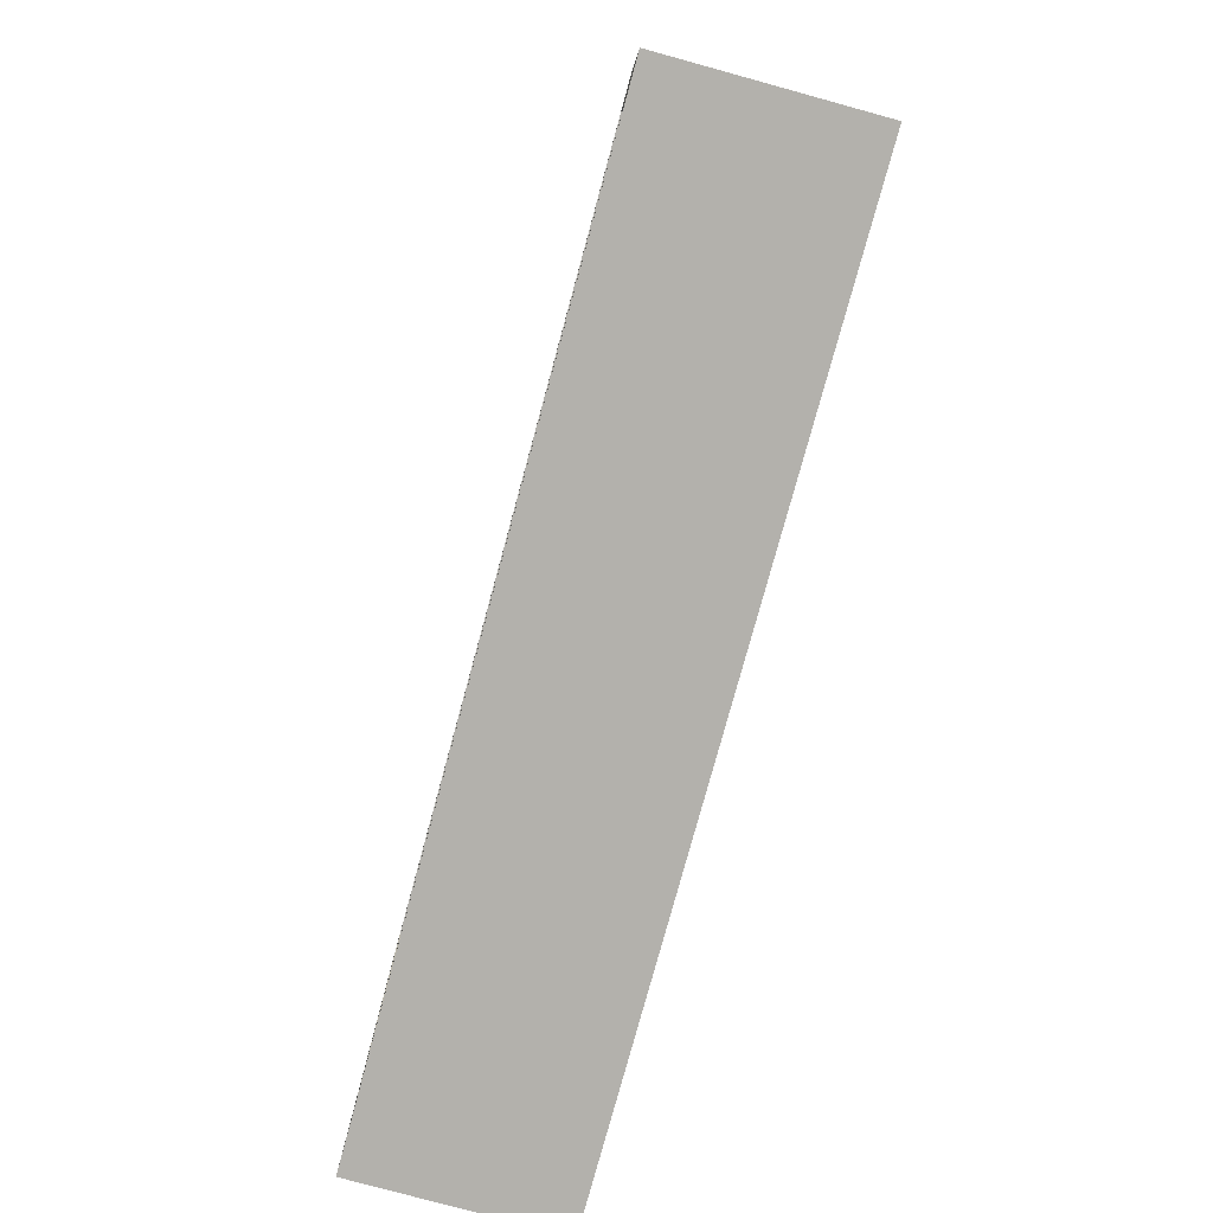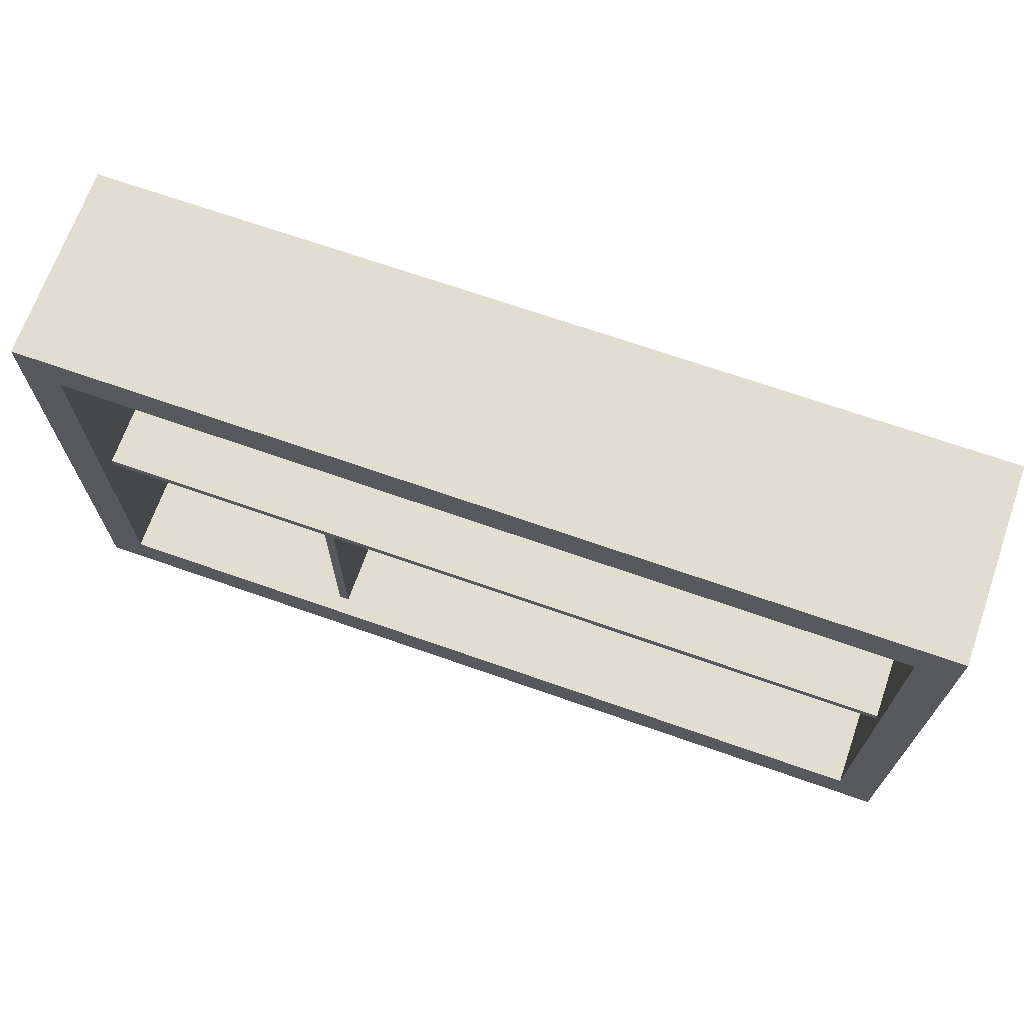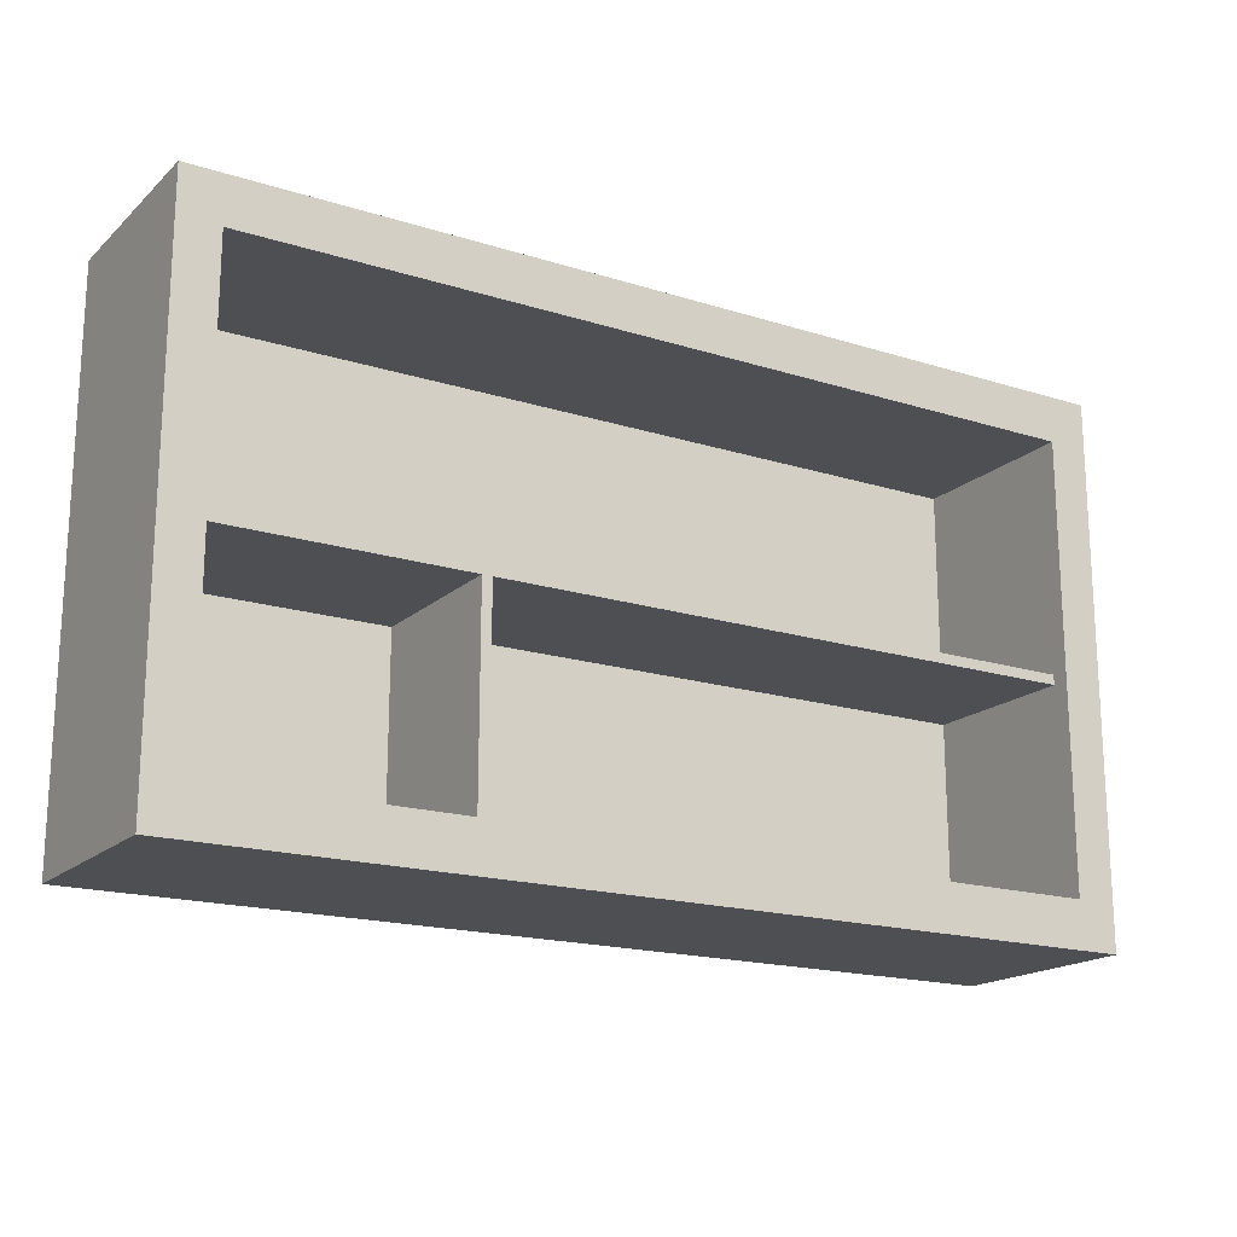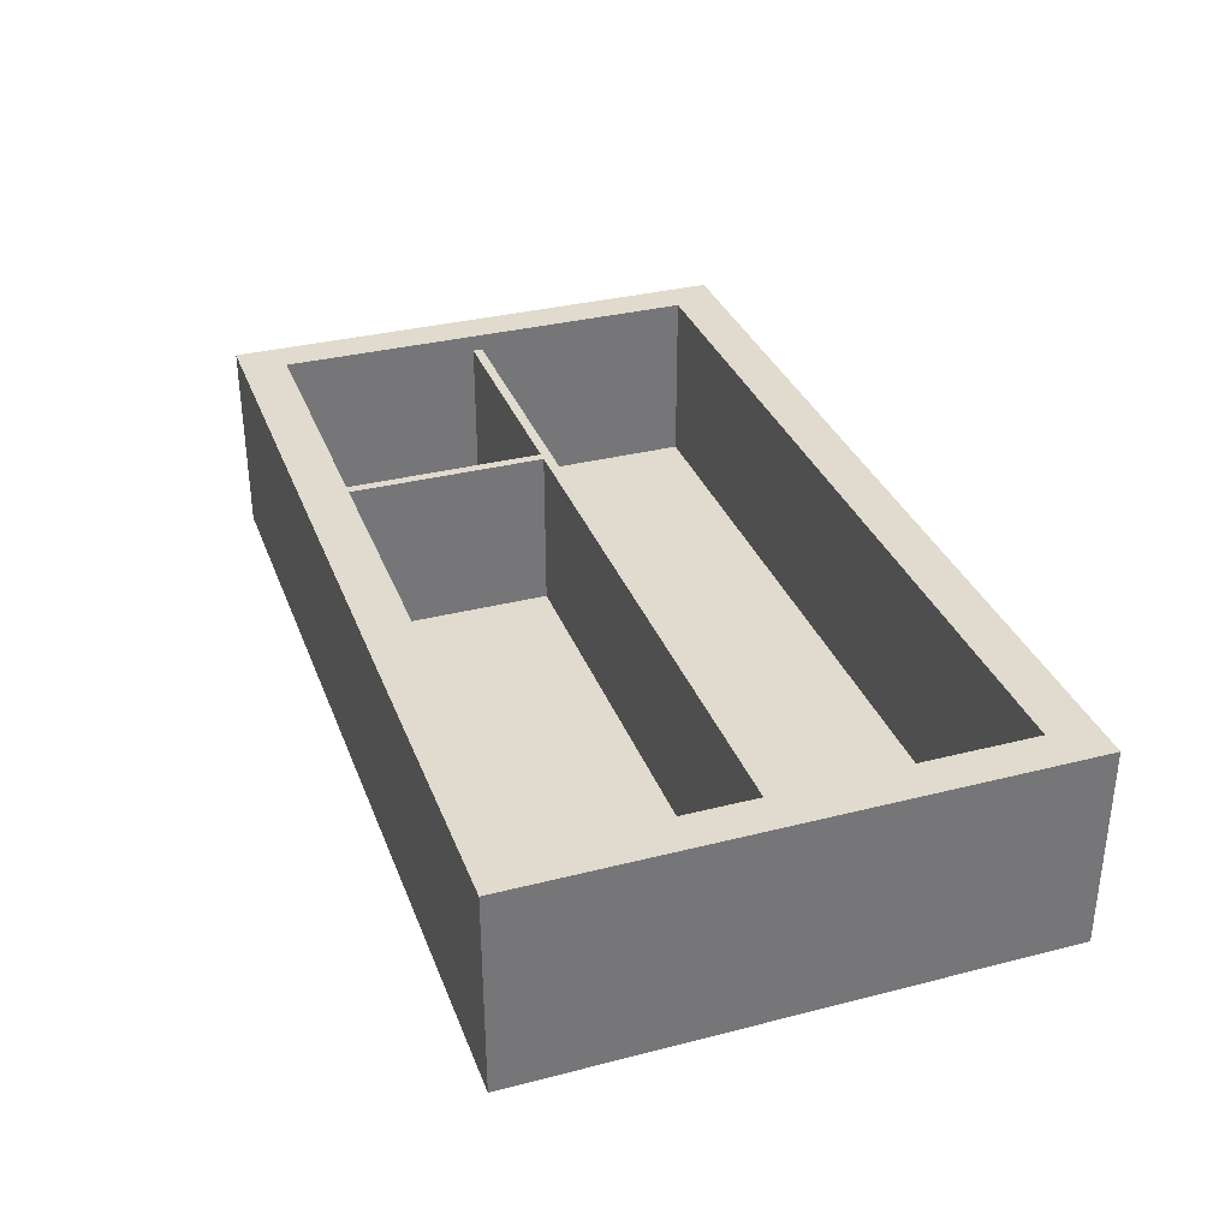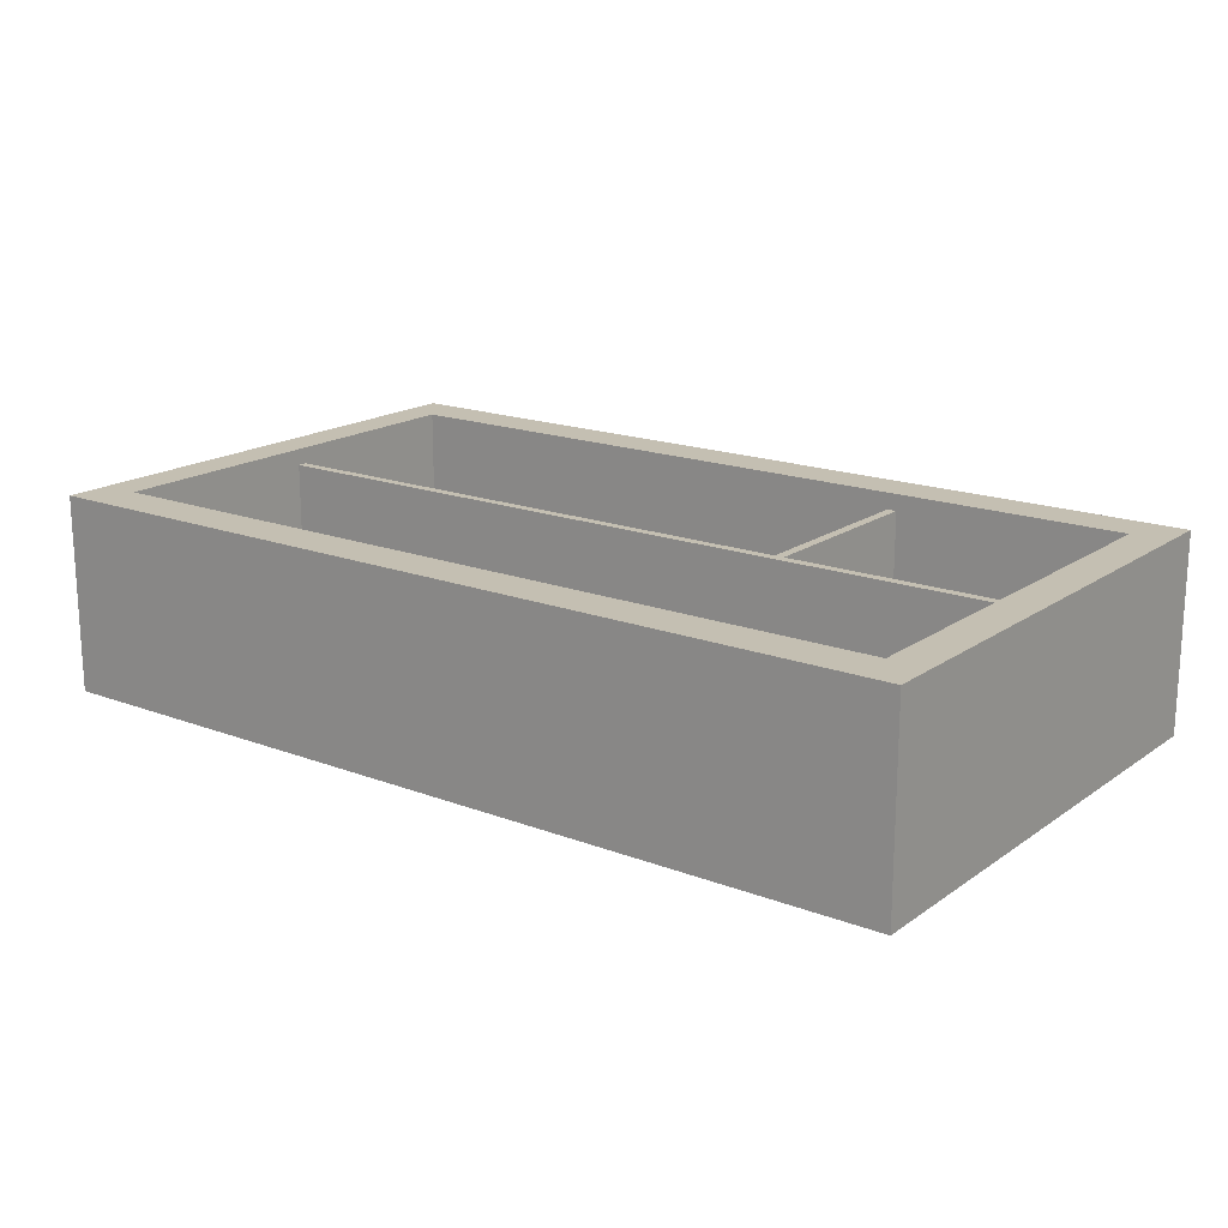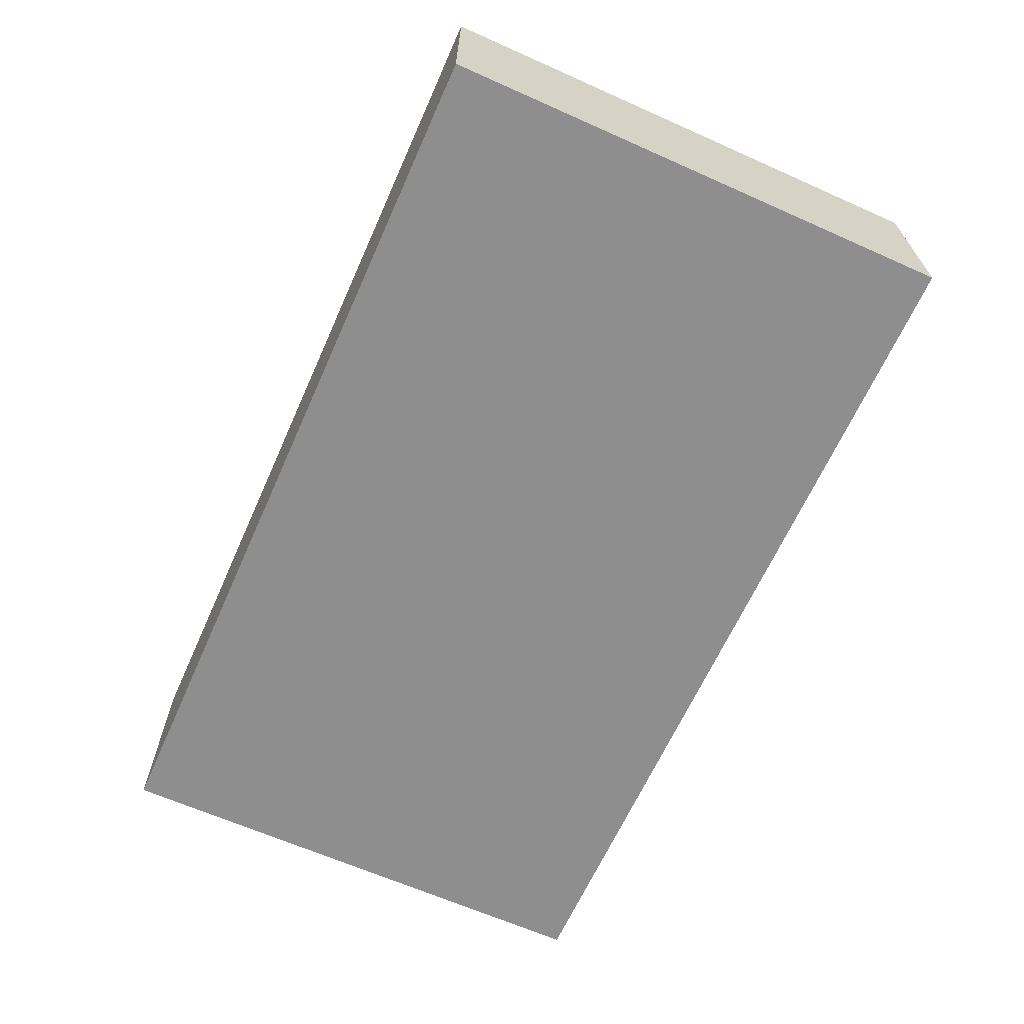
<metadata>
{"format":"obj","ext":"obj","renderer":"f3d","projection":"perspective","resolution":1024,"background":"white","views":[{"elev":-79.0,"azim":74.7,"up":"+Y"},{"elev":68.9,"azim":19.4,"up":"+Y"},{"elev":-18.0,"azim":-31.5,"up":"+Y"},{"elev":33.6,"azim":70.8,"up":"+Z"},{"elev":17.6,"azim":-143.2,"up":"+Z"},{"elev":-65.0,"azim":65.9,"up":"+Z"}]}
</metadata>
<code>
v -47.71 12.98 51.86
v -47.71 70.24 51.86
v -50.49 70.24 51.86
v -50.49 12.98 51.86
v -50.49 70.24 6.247
v -50.49 12.98 6.247
v -47.71 12.98 6.247
v -47.71 70.24 6.247
v -118.5 12.98 6.247
v 118.5 12.98 6.247
v 118.5 136.7 6.247
v -118.5 136.7 6.247
v 0 12.98 6.247
v 0 136.7 6.247
v -118.5 70.24 51.86
v 118.5 70.24 51.86
v -118.5 73.01 51.86
v 118.5 73.01 51.86
v -118.5 73.01 6.247
v 118.5 73.01 6.247
v -118.5 70.24 6.247
v 118.5 70.24 6.247
v -129.6 0 56.63
v 129.6 0 56.63
v -129.6 149.7 56.63
v 129.6 149.7 56.63
v -129.6 149.7 0
v 129.6 149.7 0
v -129.6 0 0
v 129.6 0 0
v -118.5 12.98 56.63
v 118.5 12.98 56.63
v 118.5 136.7 56.63
v -118.5 136.7 56.63
v -118.5 12.98 6.247
v 118.5 12.98 6.247
v 118.5 136.7 6.247
v -118.5 136.7 6.247
f 1 2 3 4
f 4 3 5 6
f 7 8 2 1
f 9 13 14 12
f 13 10 11 14
f 15 16 18 17
f 17 18 20 19
f 21 22 16 15
f 25 26 28 27
f 30 29 27 28
f 29 30 24 23
f 24 30 28 26
f 29 23 25 27
f 23 24 32 31
f 32 24 26 33
f 26 25 34 33
f 25 23 31 34
f 31 32 36 35
f 36 32 33 37
f 33 34 38 37
f 31 35 38 34

</code>
